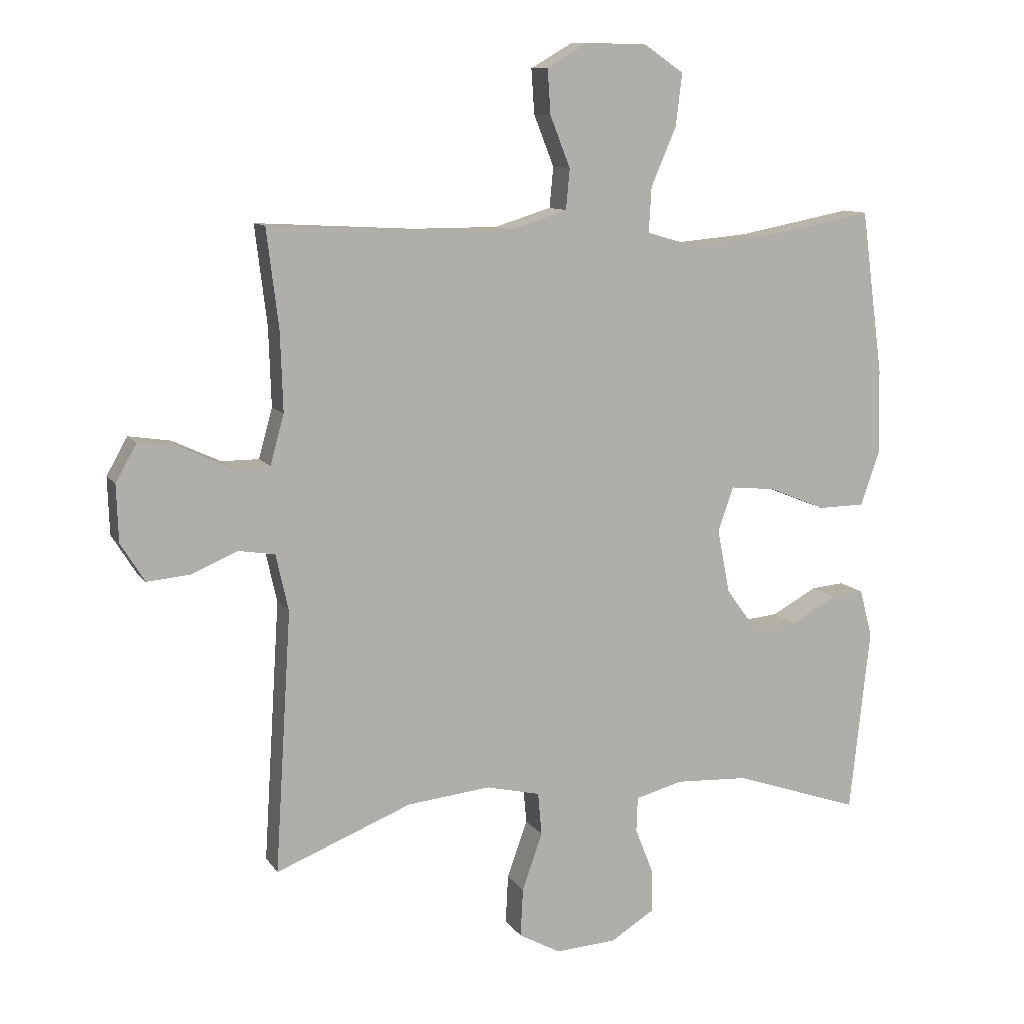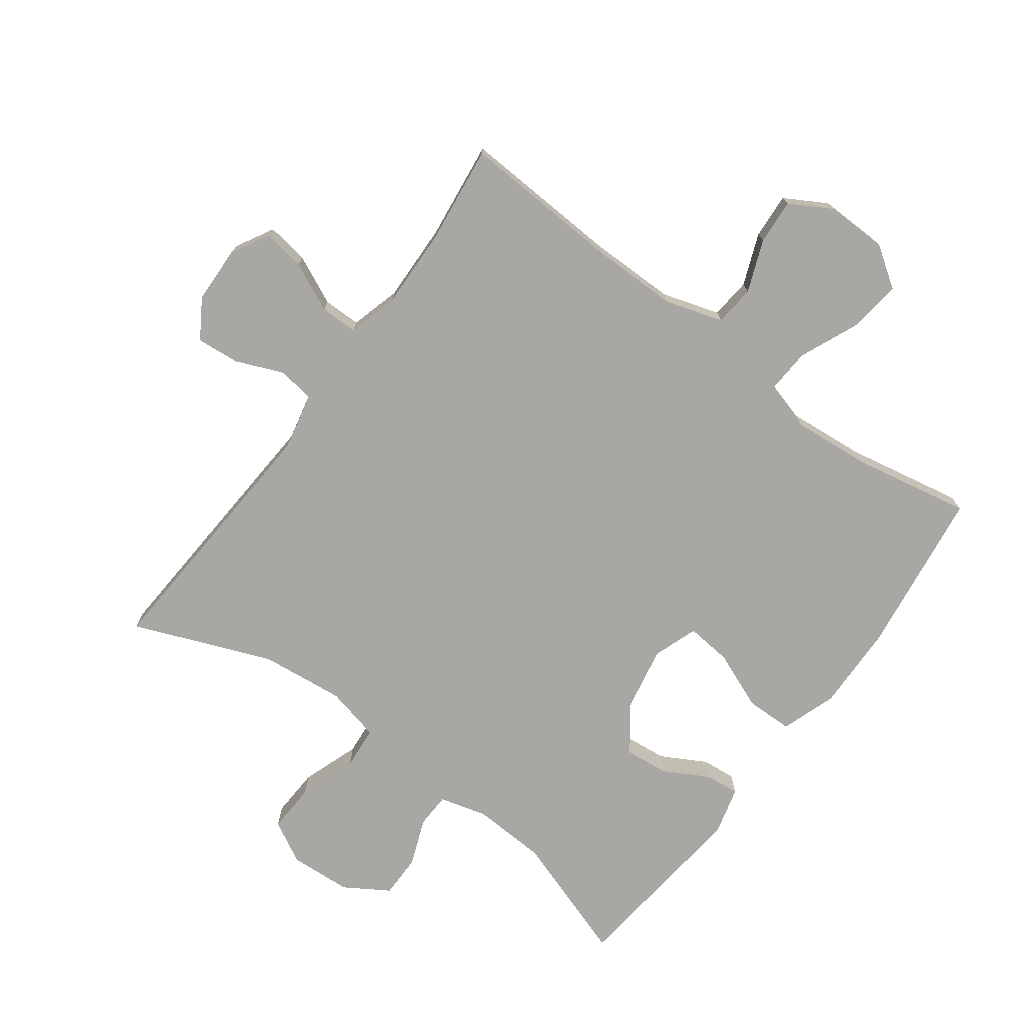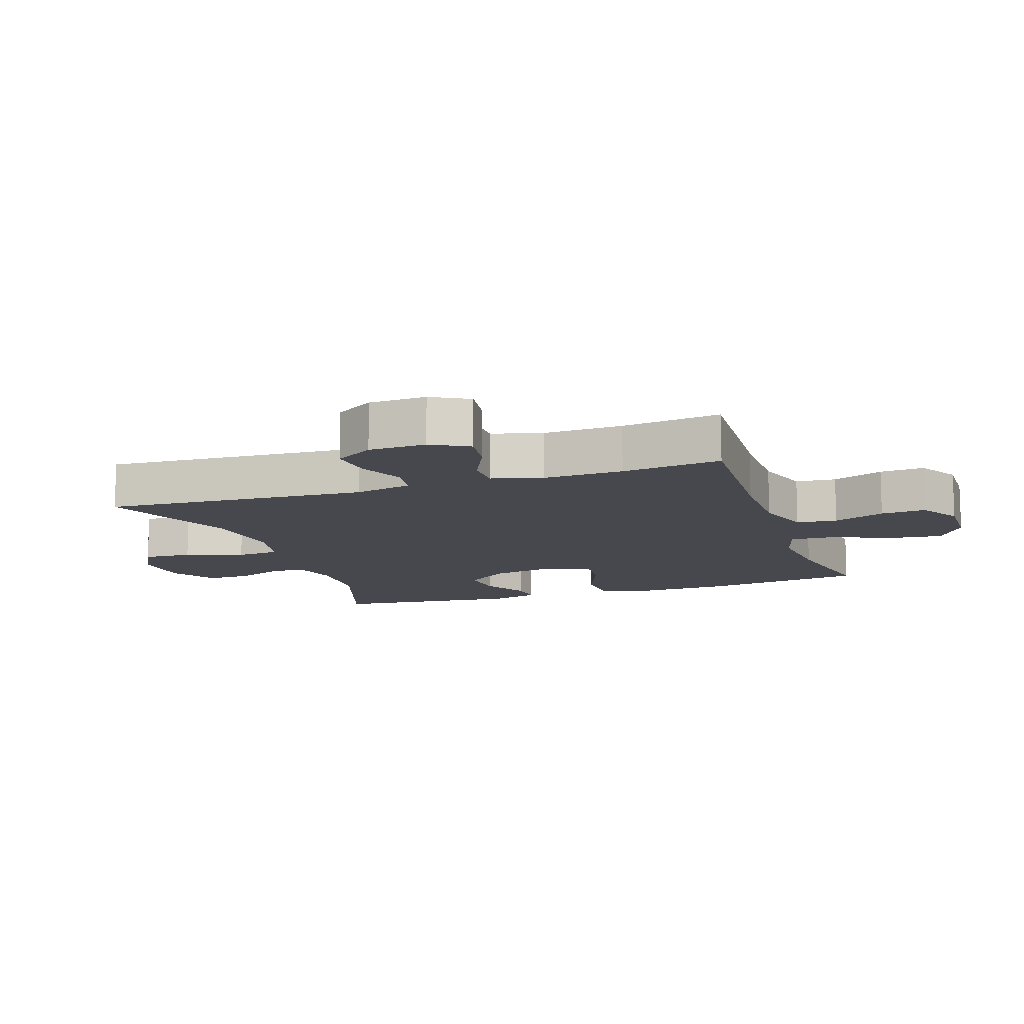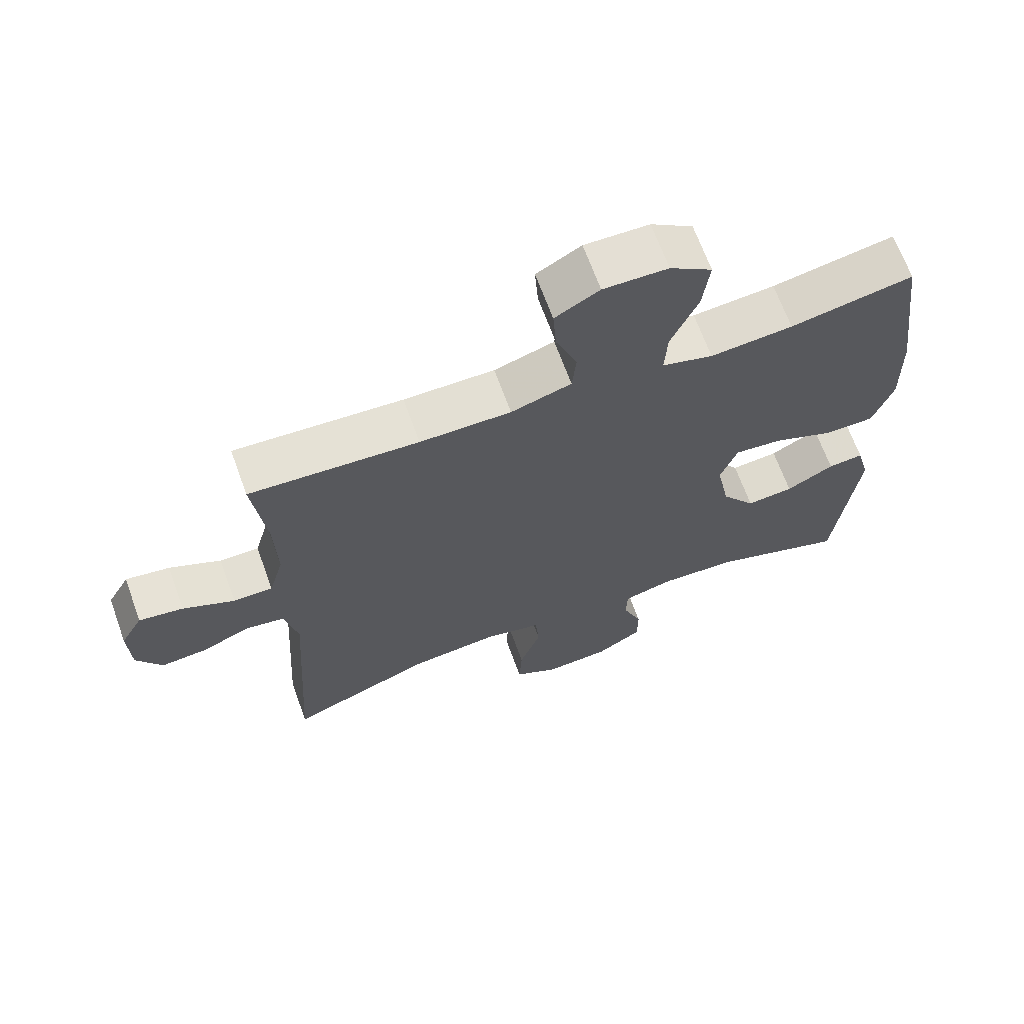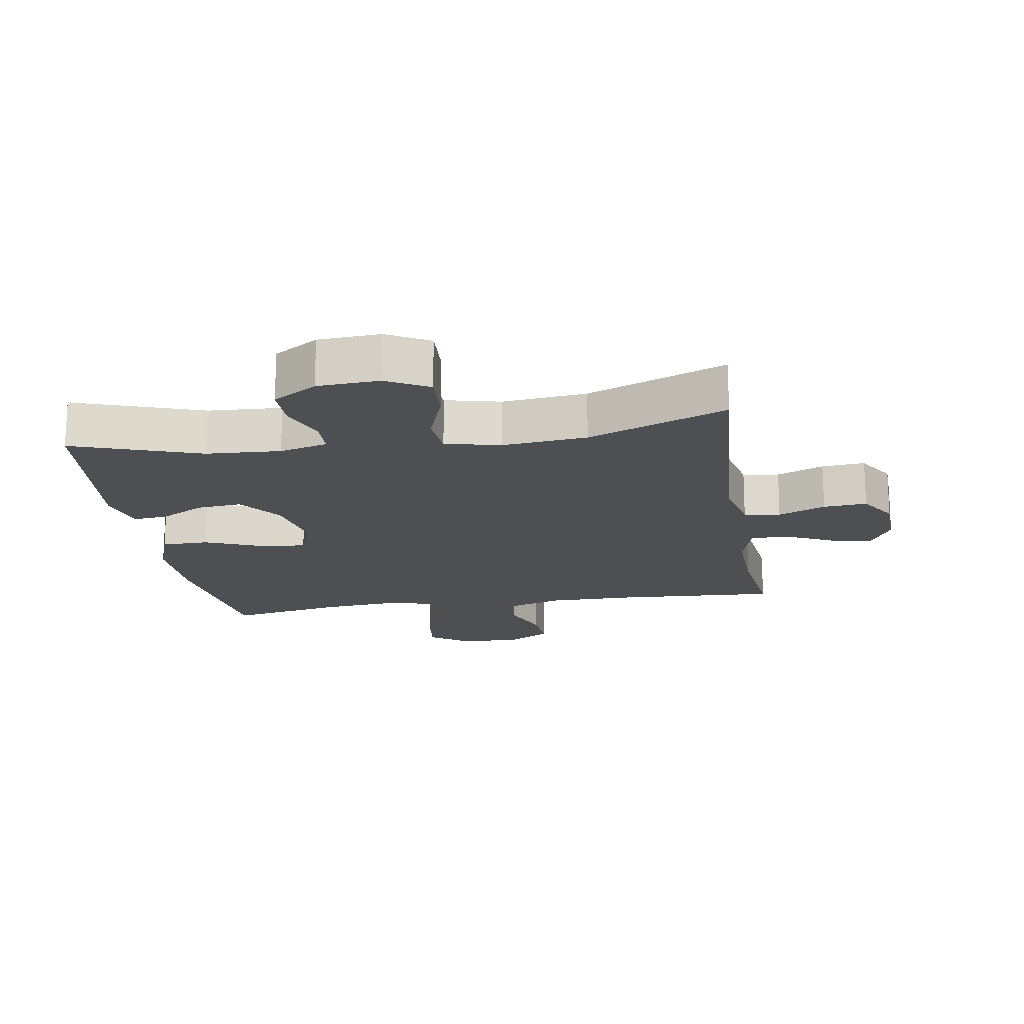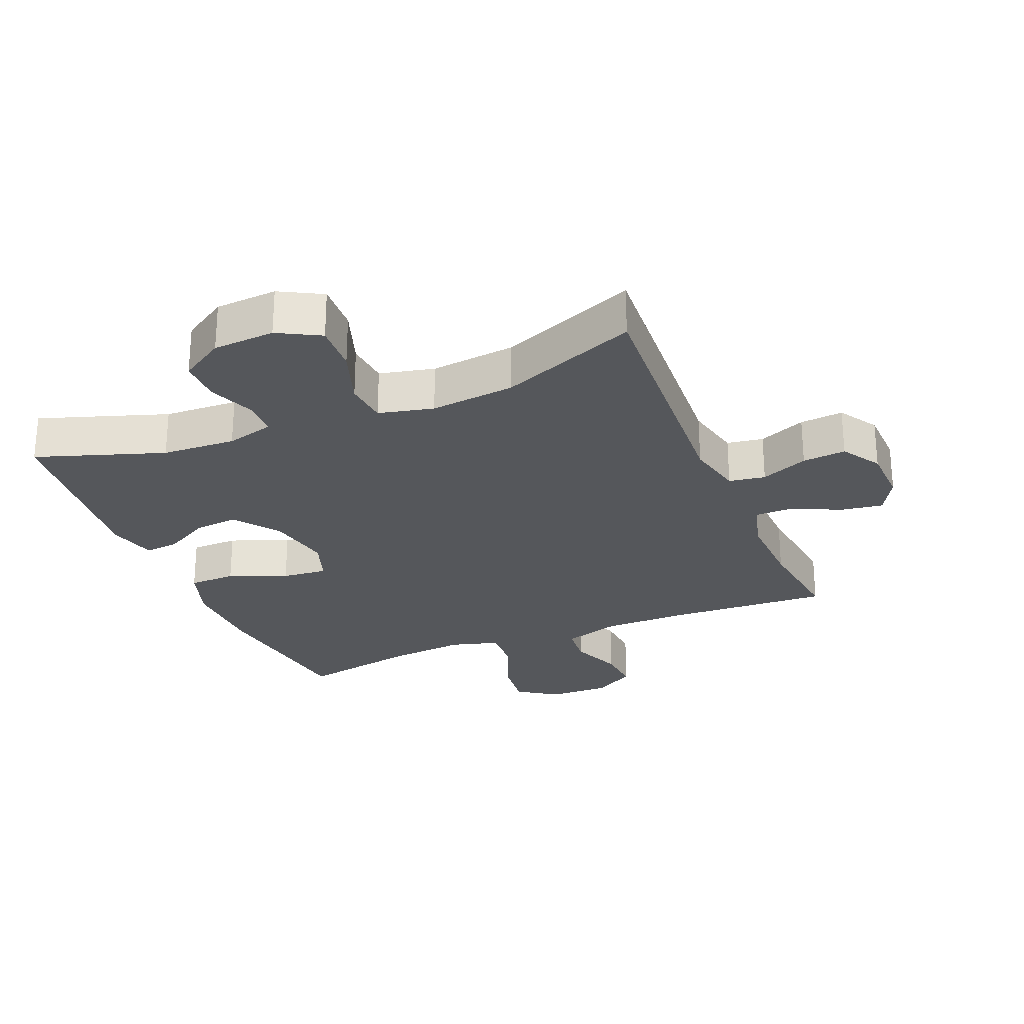
<metadata>
{"format":"obj","ext":"obj","renderer":"f3d","projection":"perspective","resolution":1024,"background":"white","views":[{"elev":10.4,"azim":-20.3,"up":"+Z"},{"elev":-74.5,"azim":-36.5,"up":"+Y"},{"elev":-11.9,"azim":-71.1,"up":"+Y"},{"elev":67.0,"azim":-19.9,"up":"+Z"},{"elev":-17.7,"azim":-171.0,"up":"+Y"},{"elev":-26.4,"azim":-157.4,"up":"+Y"}]}
</metadata>
<code>
v 0.5 0.07 -0.5
v 0.3 0.07 -0.432
v 0.184 0.07 -0.426
v 0.109 0.07 -0.446
v 0.107 0.07 -0.501
v 0.136 0.07 -0.575
v 0.136 0.07 -0.643
v 0.067 0.07 -0.686
v -0.03 0.07 -0.692
v -0.096 0.07 -0.656
v -0.092 0.07 -0.579
v -0.06 0.07 -0.488
v -0.066 0.07 -0.42
v -0.152 0.07 -0.4
v -0.284 0.07 -0.414
v -0.5 0.07 -0.5
v -0.474 0.07 -0.086
v -0.494 0.07 0.004
v -0.551 0.07 0.013
v -0.625 0.07 -0.018
v -0.693 0.07 -0.024
v -0.731 0.07 0.037
v -0.734 0.07 0.127
v -0.701 0.07 0.186
v -0.635 0.07 0.176
v -0.558 0.07 0.14
v -0.499 0.07 0.14
v -0.477 0.07 0.219
v -0.481 0.07 0.344
v -0.5 0.07 0.5
v -0.248 0.07 0.486
v -0.112 0.07 0.486
v -0.022 0.07 0.514
v -0.016 0.07 0.578
v -0.048 0.07 0.659
v -0.053 0.07 0.73
v 0.013 0.07 0.768
v 0.109 0.07 0.766
v 0.172 0.07 0.723
v 0.162 0.07 0.64
v 0.122 0.07 0.547
v 0.118 0.07 0.476
v 0.194 0.07 0.454
v 0.317 0.07 0.465
v 0.5 0.07 0.5
v 0.535 0.07 0.24
v 0.538 0.07 0.105
v 0.508 0.07 0.018
v 0.434 0.07 0.017
v 0.343 0.07 0.054
v 0.272 0.07 0.061
v 0.247 0.07 -0.009
v 0.267 0.07 -0.111
v 0.318 0.07 -0.181
v 0.388 0.07 -0.174
v 0.459 0.07 -0.135
v 0.512 0.07 -0.13
v 0.532 0.07 -0.206
v 0.5 0 -0.5
v 0.3 0 -0.432
v 0.184 0 -0.426
v 0.109 0 -0.446
v 0.107 0 -0.501
v 0.136 0 -0.575
v 0.136 0 -0.643
v 0.067 0 -0.686
v -0.03 0 -0.692
v -0.096 0 -0.656
v -0.092 0 -0.579
v -0.06 0 -0.488
v -0.066 0 -0.42
v -0.152 0 -0.4
v -0.284 0 -0.414
v -0.5 0 -0.5
v -0.474 0 -0.086
v -0.494 0 0.004
v -0.551 0 0.013
v -0.625 0 -0.018
v -0.693 0 -0.024
v -0.731 0 0.037
v -0.734 0 0.127
v -0.701 0 0.186
v -0.635 0 0.176
v -0.558 0 0.14
v -0.499 0 0.14
v -0.477 0 0.219
v -0.481 0 0.344
v -0.5 0 0.5
v -0.248 0 0.486
v -0.112 0 0.486
v -0.022 0 0.514
v -0.016 0 0.578
v -0.048 0 0.659
v -0.053 0 0.73
v 0.013 0 0.768
v 0.109 0 0.766
v 0.172 0 0.723
v 0.162 0 0.64
v 0.122 0 0.547
v 0.118 0 0.476
v 0.194 0 0.454
v 0.317 0 0.465
v 0.5 0 0.5
v 0.535 0 0.24
v 0.538 0 0.105
v 0.508 0 0.018
v 0.434 0 0.017
v 0.343 0 0.054
v 0.272 0 0.061
v 0.247 0 -0.009
v 0.267 0 -0.111
v 0.318 0 -0.181
v 0.388 0 -0.174
v 0.459 0 -0.135
v 0.512 0 -0.13
v 0.532 0 -0.206
f 58 1 2
f 57 58 2
f 56 57 2
f 55 56 2
f 54 55 2 3
f 53 54 3 4
f 52 53 4
f 48 49 50
f 47 48 50
f 46 47 50
f 45 46 50
f 44 45 50
f 43 44 50 51
f 42 43 51 52
f 39 40 41
f 38 39 41
f 37 38 41
f 36 37 41
f 35 36 41
f 34 35 41
f 33 34 41 42
f 42 52 4
f 33 42 4
f 32 33 4
f 29 30 31
f 32 4 5
f 31 32 5
f 29 31 5
f 28 29 5
f 24 25 26
f 23 24 26
f 22 23 26
f 21 22 26
f 20 21 26
f 19 20 26
f 18 19 26 27
f 28 5 6
f 27 28 6
f 18 27 6
f 17 18 6
f 10 11 12
f 9 10 12
f 8 9 12
f 7 8 12
f 6 7 12
f 6 12 13
f 17 6 13
f 15 16 17
f 14 15 17
f 13 14 17
f 60 59 116
f 60 116 115
f 60 115 114
f 60 114 113
f 61 60 113 112
f 62 61 112 111
f 62 111 110
f 108 107 106
f 108 106 105
f 108 105 104
f 108 104 103
f 108 103 102
f 109 108 102 101
f 110 109 101 100
f 99 98 97
f 99 97 96
f 99 96 95
f 99 95 94
f 99 94 93
f 99 93 92
f 100 99 92 91
f 62 110 100
f 62 100 91
f 62 91 90
f 89 88 87
f 63 62 90
f 63 90 89
f 63 89 87
f 63 87 86
f 84 83 82
f 84 82 81
f 84 81 80
f 84 80 79
f 84 79 78
f 84 78 77
f 85 84 77 76
f 64 63 86
f 64 86 85
f 64 85 76
f 64 76 75
f 70 69 68
f 70 68 67
f 70 67 66
f 70 66 65
f 70 65 64
f 71 70 64
f 71 64 75
f 75 74 73
f 75 73 72
f 75 72 71
f 1 59 60 2
f 2 60 61 3
f 3 61 62 4
f 4 62 63 5
f 5 63 64 6
f 6 64 65 7
f 7 65 66 8
f 8 66 67 9
f 9 67 68 10
f 10 68 69 11
f 11 69 70 12
f 12 70 71 13
f 13 71 72 14
f 14 72 73 15
f 15 73 74 16
f 16 74 75 17
f 17 75 76 18
f 18 76 77 19
f 19 77 78 20
f 20 78 79 21
f 21 79 80 22
f 22 80 81 23
f 23 81 82 24
f 24 82 83 25
f 25 83 84 26
f 26 84 85 27
f 27 85 86 28
f 28 86 87 29
f 29 87 88 30
f 30 88 89 31
f 31 89 90 32
f 32 90 91 33
f 33 91 92 34
f 34 92 93 35
f 35 93 94 36
f 36 94 95 37
f 37 95 96 38
f 38 96 97 39
f 39 97 98 40
f 40 98 99 41
f 41 99 100 42
f 42 100 101 43
f 43 101 102 44
f 44 102 103 45
f 45 103 104 46
f 46 104 105 47
f 47 105 106 48
f 48 106 107 49
f 49 107 108 50
f 50 108 109 51
f 51 109 110 52
f 52 110 111 53
f 53 111 112 54
f 54 112 113 55
f 55 113 114 56
f 56 114 115 57
f 57 115 116 58
f 58 116 59 1

</code>
